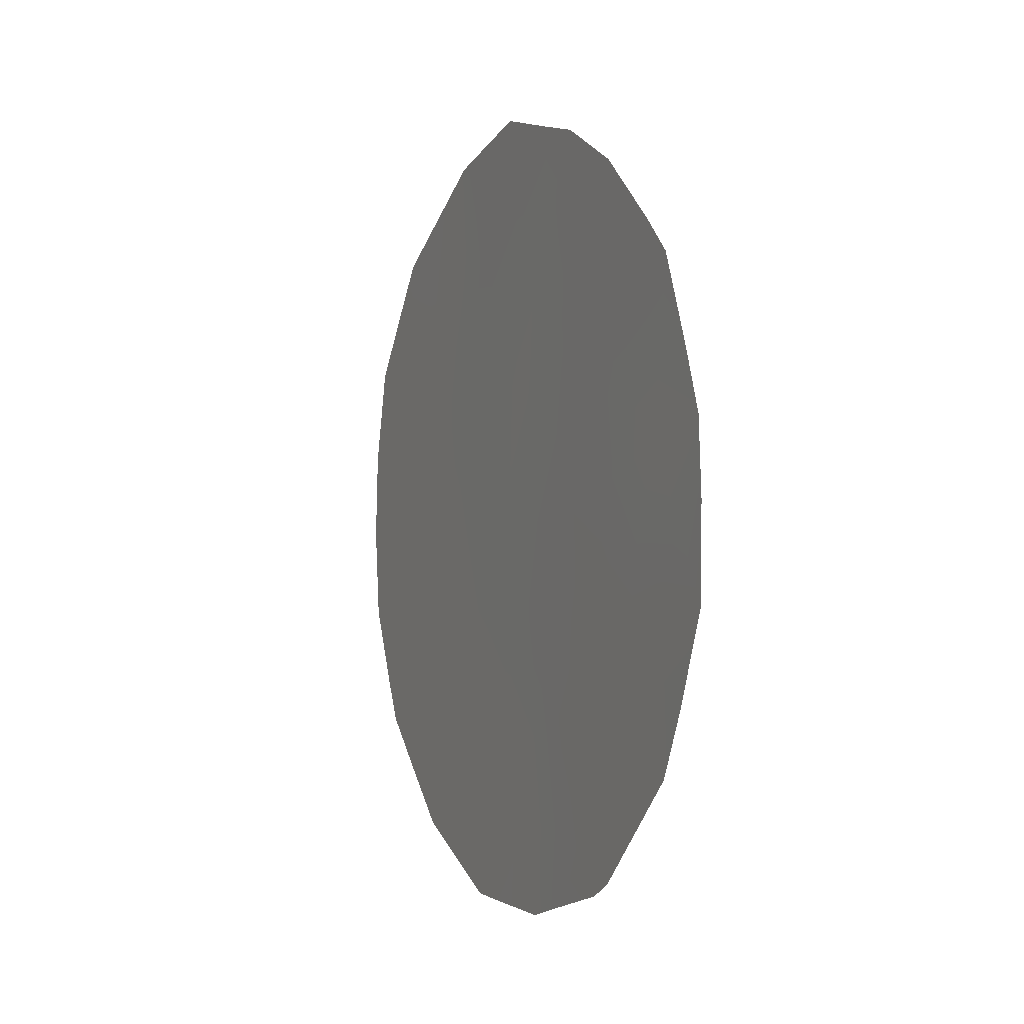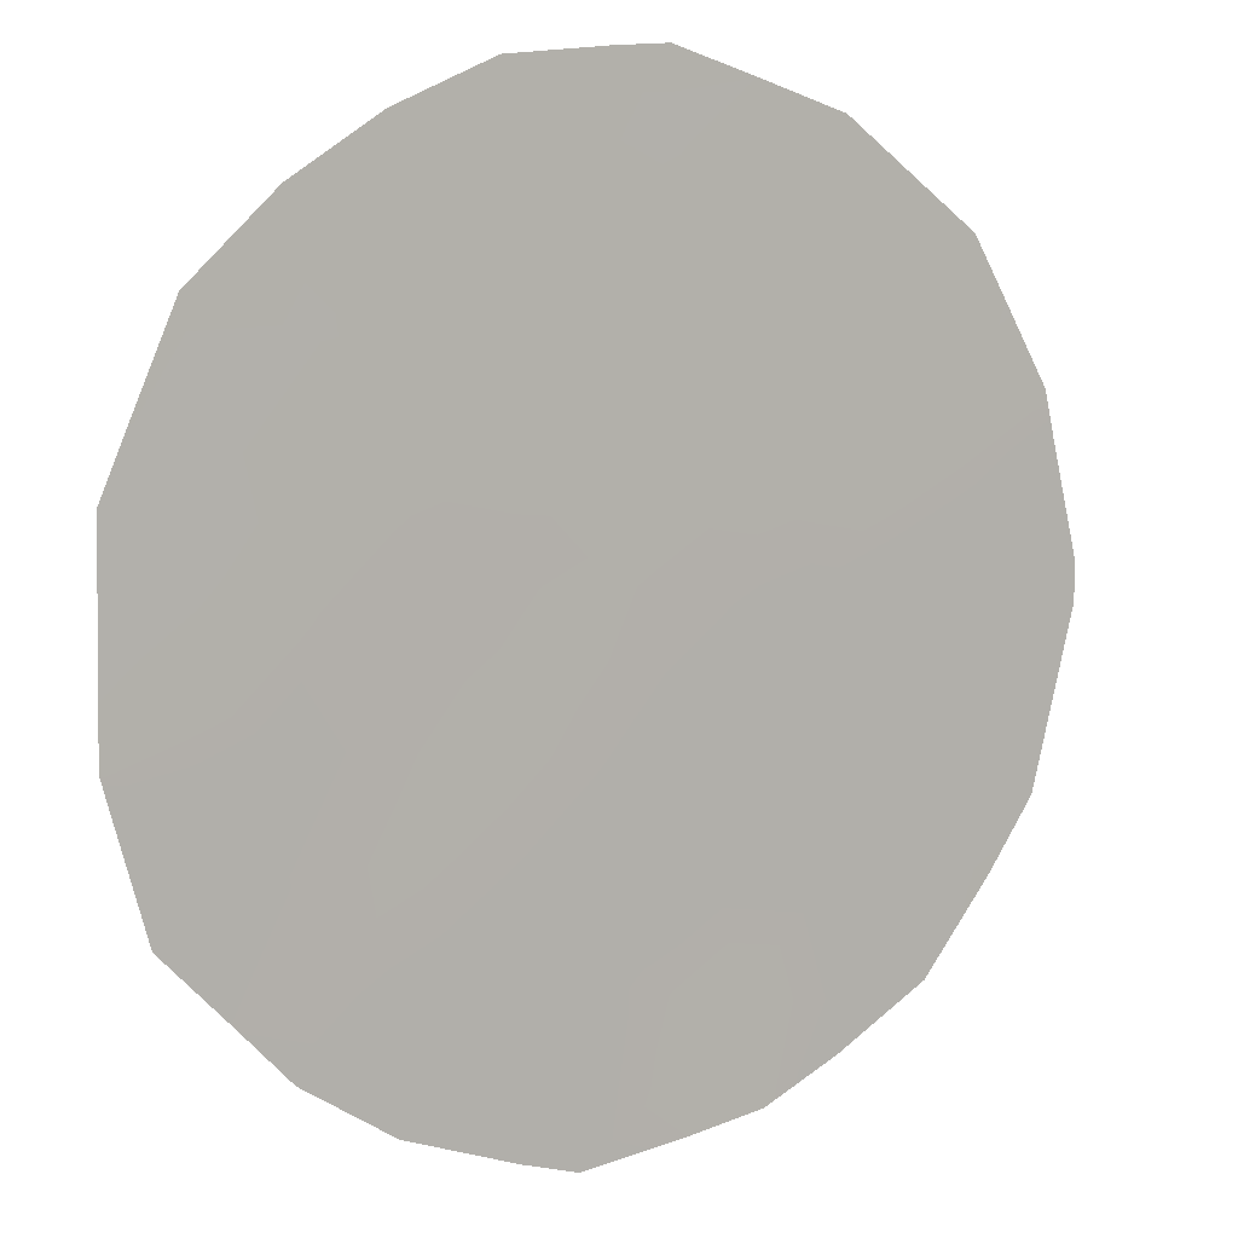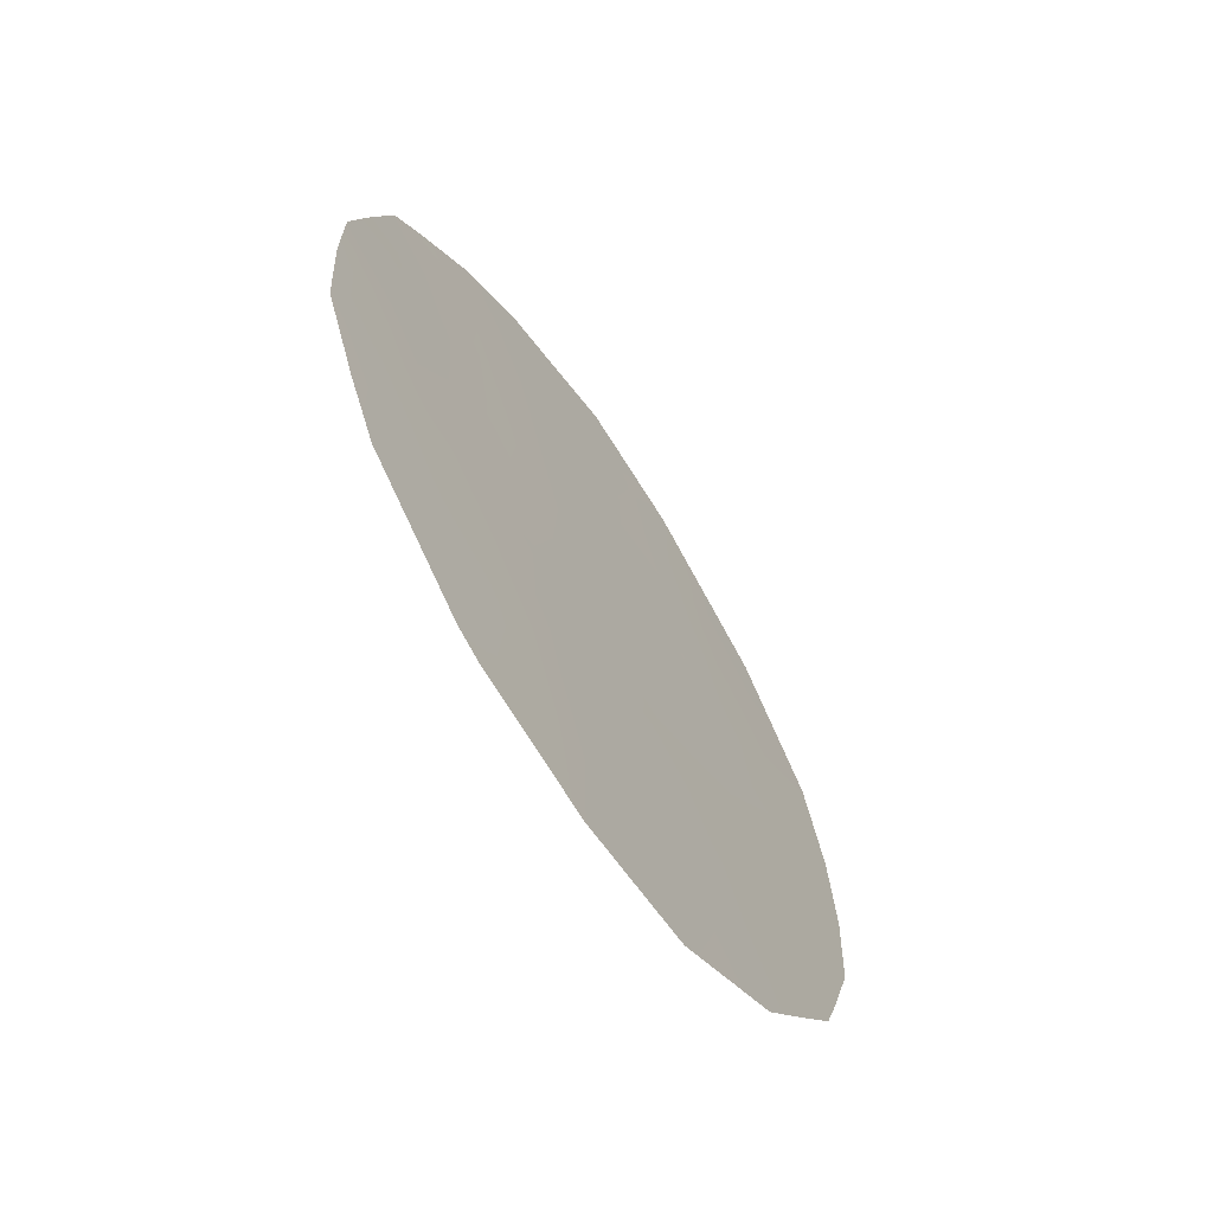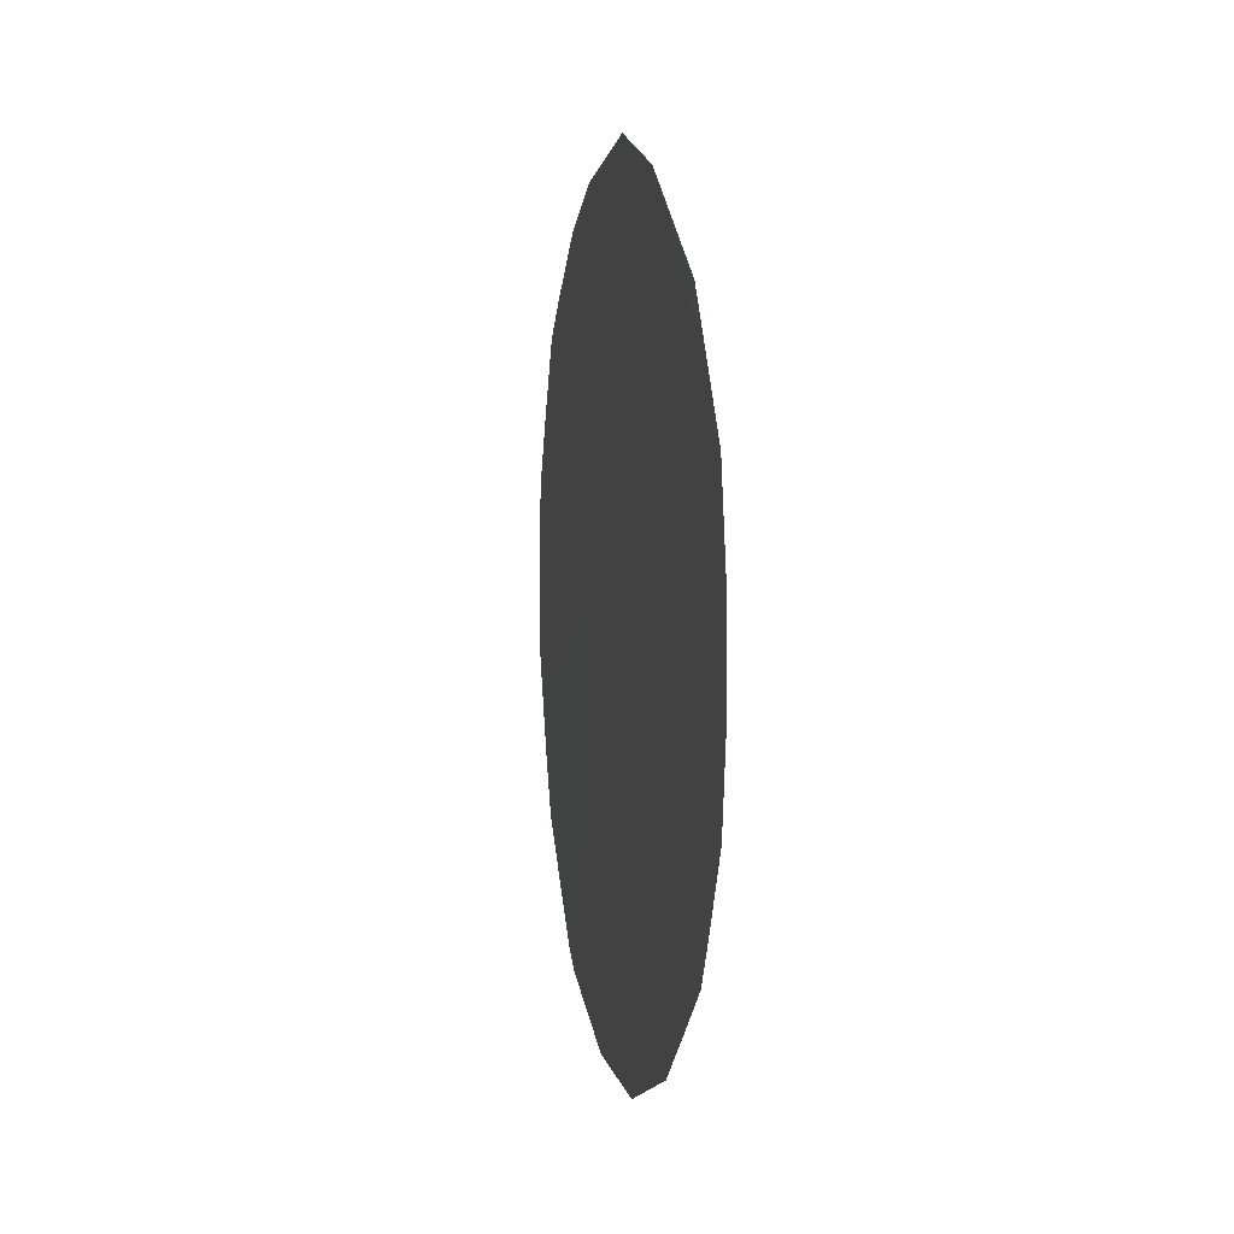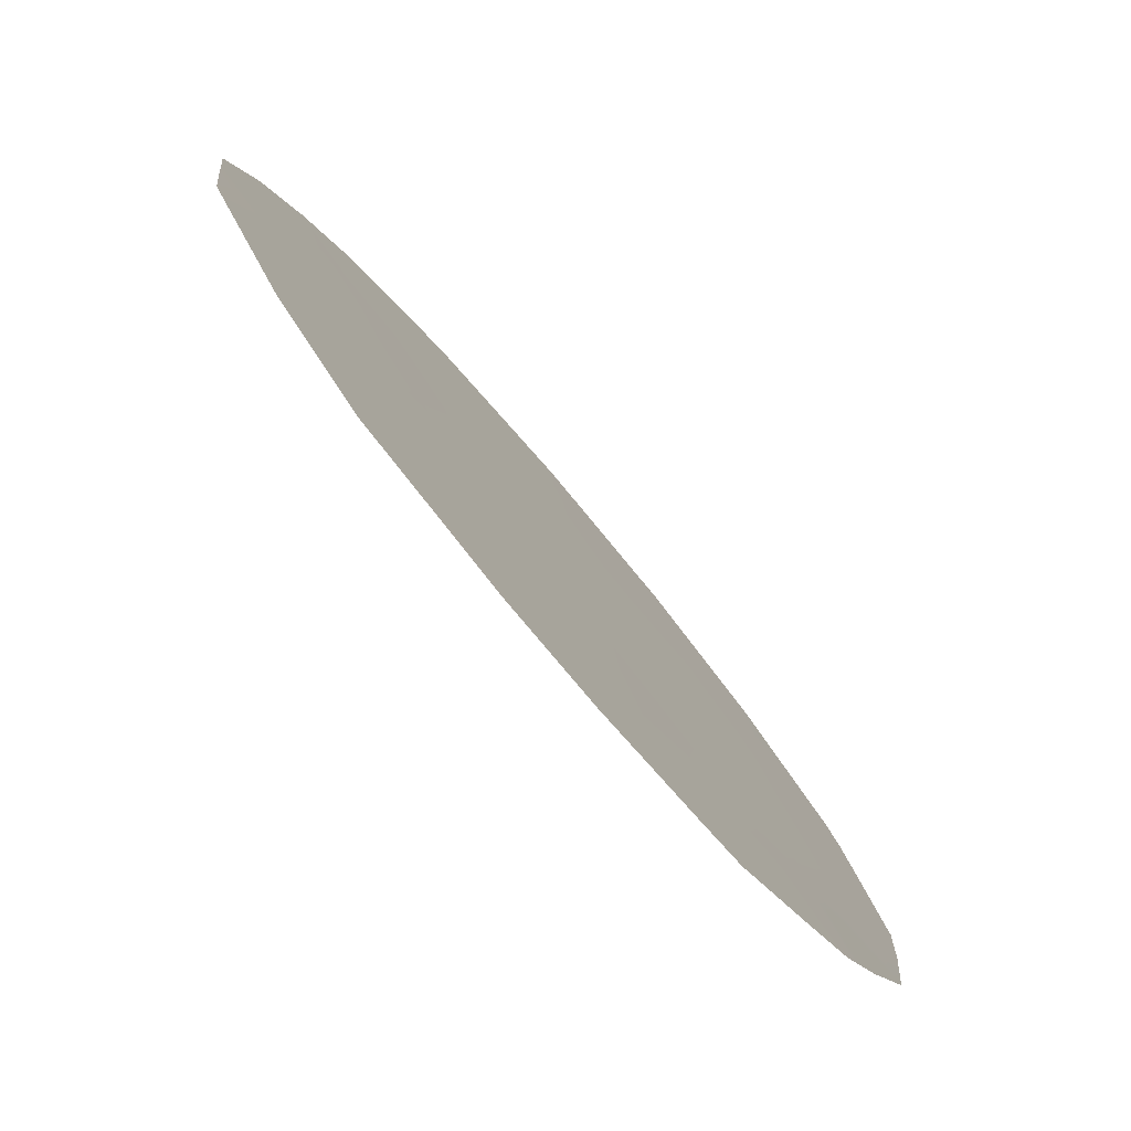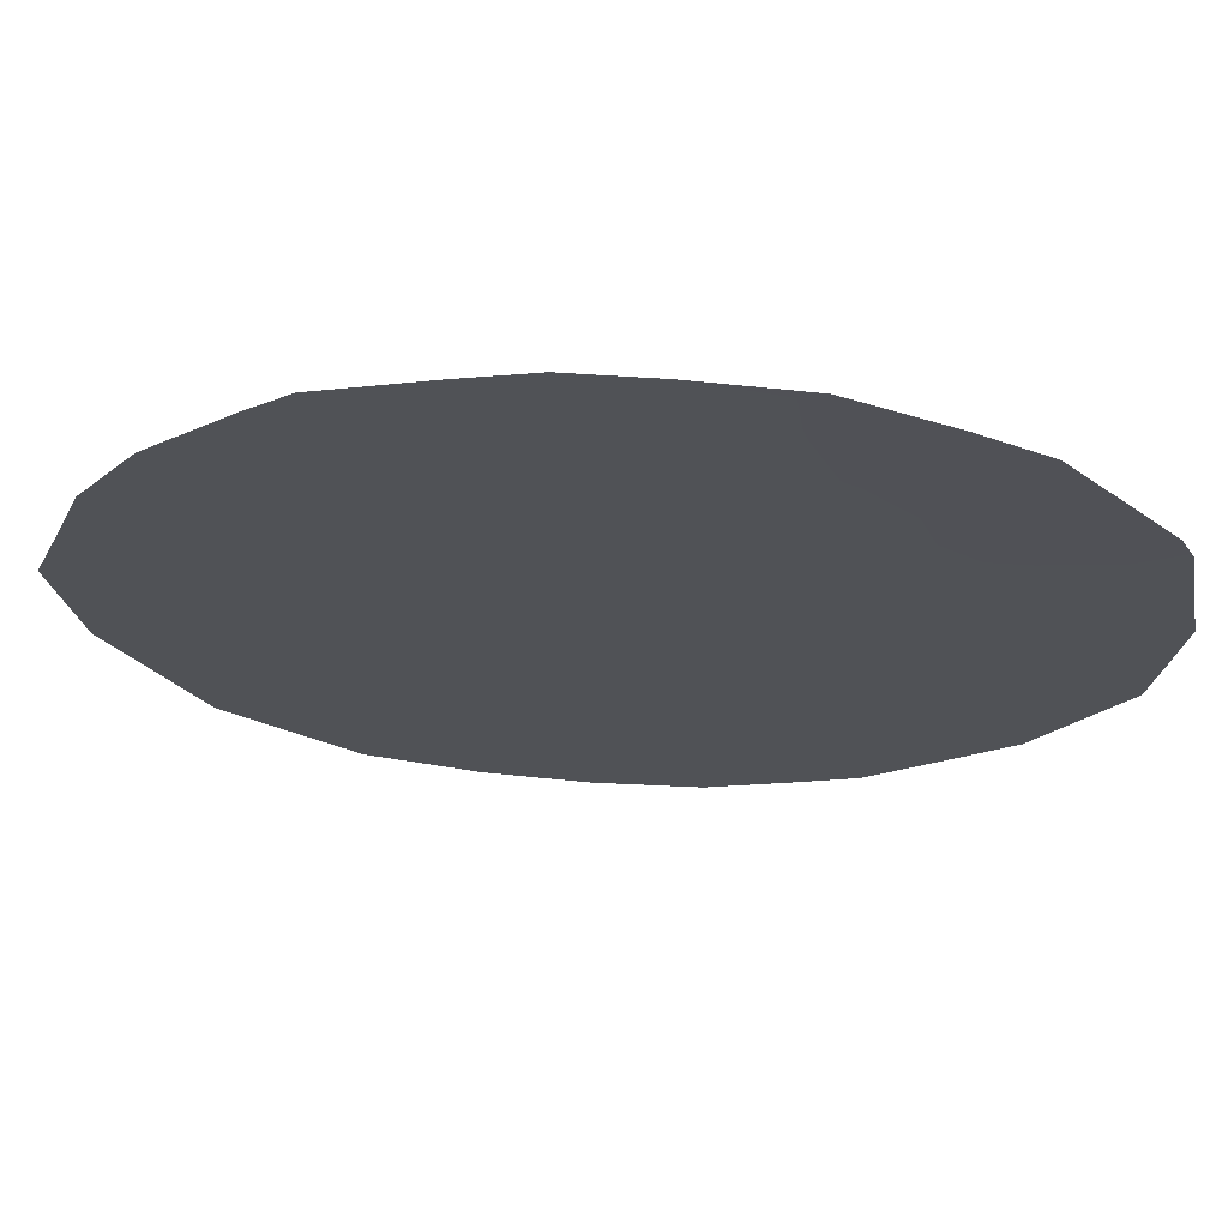
<metadata>
{"format":"obj","ext":"obj","renderer":"f3d","projection":"perspective","resolution":1024,"background":"white","views":[{"elev":-4.4,"azim":11.2,"up":"+Z"},{"elev":51.5,"azim":48.6,"up":"+Y"},{"elev":-62.5,"azim":68.5,"up":"+Z"},{"elev":10.9,"azim":-155.8,"up":"+Z"},{"elev":-16.0,"azim":19.1,"up":"+Y"},{"elev":-75.3,"azim":85.2,"up":"+Y"}]}
</metadata>
<code>
v 67.9 69.43 15.9
v 68.32 68.79 17.7
v 69.89 66.52 19.87
v 69.09 67.76 16.13
v 67.69 69.64 19.2
v 68.28 68.76 20.57
v 70.25 65.96 21.63
v 68.7 68.36 14.28
v 68.74 68.15 19.59
v 70.26 66.16 13.99
v 67.17 70.4 17.6
v 71.06 64.86 20.35
v 70.32 66.03 16.15
v 70.69 65.43 18.3
v 71.41 64.46 16.94
v 67.21 70.4 15.77
v 69.5 67.13 17.91
v 67.58 69.93 14.09
v 66.78 71.01 15.46
v 68.37 68.58 22.78
v 68.26 68.74 22.74
v 70.61 65.67 13.73
v 67.2 70.24 21.77
v 71.89 63.78 16.78
v 71.48 64.25 20.65
v 70.7 65.32 21.95
v 70.13 66.11 22.52
v 69.68 66.73 22.74
v 68.5 68.65 13.28
v 70.42 65.95 13.55
v 66.63 71.19 15.99
v 66.39 71.51 16.98
v 66.37 71.47 19.2
v 66.55 71.19 20.37
v 71.4 64.52 14.95
v 69.47 67.29 13.17
v 69.74 66.91 13.29
v 71.88 63.75 18.8
v 71.23 64.59 21.09
v 69.12 67.51 23.04
v 70.09 66.22 20.85
v 70.49 65.67 20.1
v 67.16 70.5 14.8
v 68.11 69.11 16.82
v 67.74 69.61 17.63
v 67.5 69.96 16.74
v 68.7 68.28 16.92
v 68.5 68.58 16.04
v 68.65 68.23 21.36
v 68.67 68.17 22.22
v 68.2 68.85 21.74
v 71.37 64.53 16.06
v 71.62 64.18 15.7
v 67.71 69.72 14.93
v 70.78 65.41 14.56
v 71 65.1 14.33
v 68.17 68.96 19.49
v 67.67 69.64 20.13
v 67.68 69.59 21.21
v 67.16 70.33 20.71
v 71.4 64.4 19.6
v 71.73 63.94 19.55
v 70.29 65.98 19.08
v 70.89 65.13 19.35
v 69.3 67.44 17.01
v 68.91 67.96 17.8
v 70.94 65.14 16.58
v 70.87 65.25 15.54
v 69.45 67.28 15.27
v 68.89 68.06 15.23
v 69.22 67.63 14.23
v 69.79 66.61 21.73
v 68.14 69.13 14.23
v 68.05 69.28 13.68
v 68.32 68.87 15.12
v 68.95 67.82 20.62
v 69.31 67.34 19.7
v 66.92 70.78 16.72
v 66.85 70.83 18.44
v 66.72 71.03 17.58
v 66.33 71.56 18.11
v 67.73 69.49 22.25
v 69.78 66.83 14.29
v 70.35 66.01 15
v 67.42 70.03 18.46
v 67.08 70.48 19.51
v 67.99 69.23 18.49
v 66.94 70.62 21.22
v 69.7 66.82 18.87
v 70.09 66.28 18.07
v 69.11 67.64 18.72
v 68.54 68.45 18.62
v 71.28 64.6 18.59
v 68.97 68 13.23
v 71.08 64.9 17.57
v 70.5 65.73 17.27
v 70.65 65.42 21.03
v 71.91 63.73 17.9
v 71.6 64.17 17.77
v 69.93 66.59 15.4
v 69.9 66.59 17.08
v 69.67 66.93 16.18
v 69.53 67.01 20.74
v 69.21 67.42 21.78
f 41 42 97
f 44 45 46
f 47 44 48
f 49 50 51
f 52 35 53
f 43 54 16
f 55 22 56
f 58 59 60
f 63 64 42
f 47 65 66
f 67 68 52
f 69 70 71
f 7 26 27
f 73 18 74
f 73 75 54
f 76 77 103
f 75 70 48
f 10 30 22
f 46 78 16
f 16 78 31
f 11 79 80
f 51 82 59
f 68 84 55
f 76 49 6
f 85 86 79
f 85 45 87
f 72 103 41
f 89 90 63
f 89 77 91
f 92 57 87
f 64 93 61
f 36 71 94
f 95 96 67
f 7 97 26
f 66 91 92
f 38 99 98
f 83 84 100
f 95 99 93
f 90 101 96
f 104 40 50
f 65 102 101
f 100 102 69
f 16 31 19
f 12 25 39
f 104 28 40
f 7 41 97
f 41 3 42
f 97 42 12
f 19 43 16
f 43 18 54
f 1 44 46
f 44 2 45
f 46 45 11
f 4 47 48
f 47 2 44
f 48 44 1
f 6 49 51
f 21 50 20
f 21 51 50
f 15 52 24
f 53 24 52
f 16 54 1
f 22 55 10
f 56 35 55
f 6 58 57
f 58 5 57
f 6 57 9
f 58 6 59
f 60 59 23
f 88 60 23
f 12 61 25
f 62 25 61
f 3 63 42
f 63 14 64
f 42 64 12
f 2 47 66
f 47 4 65
f 66 65 17
f 15 67 52
f 67 13 68
f 52 68 35
f 69 4 70
f 71 70 8
f 72 27 28
f 27 72 7
f 104 72 28
f 18 73 54
f 8 73 29
f 74 29 73
f 73 8 75
f 54 75 1
f 1 75 48
f 75 8 70
f 48 70 4
f 1 46 16
f 46 11 78
f 78 11 80
f 78 80 32
f 78 32 31
f 33 79 86
f 79 81 80
f 81 79 33
f 80 81 32
f 6 51 59
f 51 21 82
f 59 82 23
f 37 83 36
f 35 68 55
f 68 13 84
f 55 84 10
f 9 77 76
f 11 85 79
f 85 5 86
f 5 85 87
f 85 11 45
f 87 45 2
f 58 60 86
f 58 86 5
f 86 60 34
f 88 34 60
f 7 72 41
f 72 104 103
f 41 103 3
f 3 89 63
f 89 17 90
f 63 90 14
f 17 89 91
f 89 3 77
f 91 77 9
f 2 92 87
f 92 9 57
f 87 57 5
f 12 64 61
f 64 14 93
f 38 62 61
f 93 38 61
f 8 29 94
f 94 71 8
f 15 95 67
f 95 14 96
f 67 96 13
f 39 97 12
f 97 39 26
f 2 66 92
f 66 17 91
f 92 91 9
f 15 24 99
f 98 99 24
f 69 83 100
f 83 10 84
f 100 84 13
f 14 95 93
f 95 15 99
f 93 99 38
f 14 90 96
f 90 17 101
f 96 101 13
f 50 40 20
f 17 65 101
f 65 4 102
f 101 102 13
f 100 13 102
f 69 102 4
f 104 76 103
f 103 77 3
f 9 76 6
f 76 104 49
f 50 49 104
f 83 69 71
f 86 34 33
f 10 83 37
f 10 37 30
f 83 71 36

</code>
